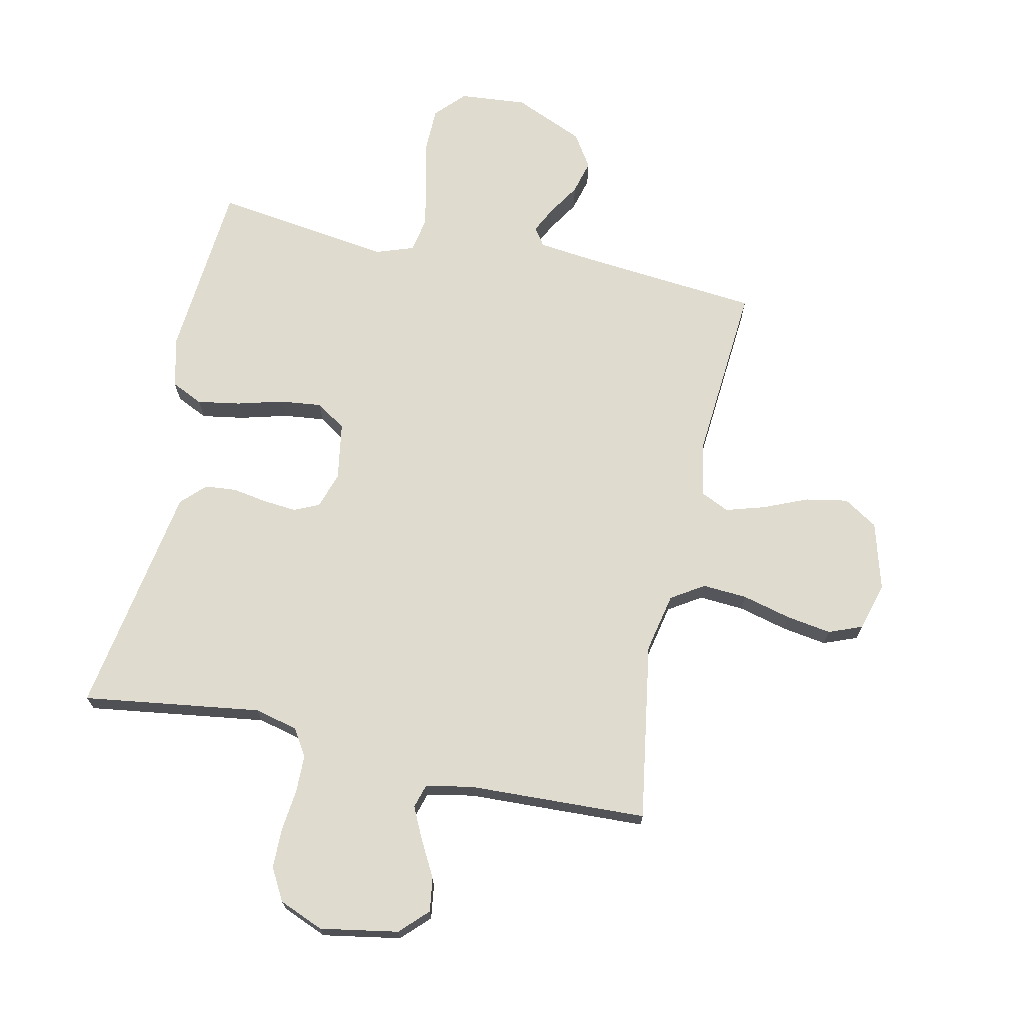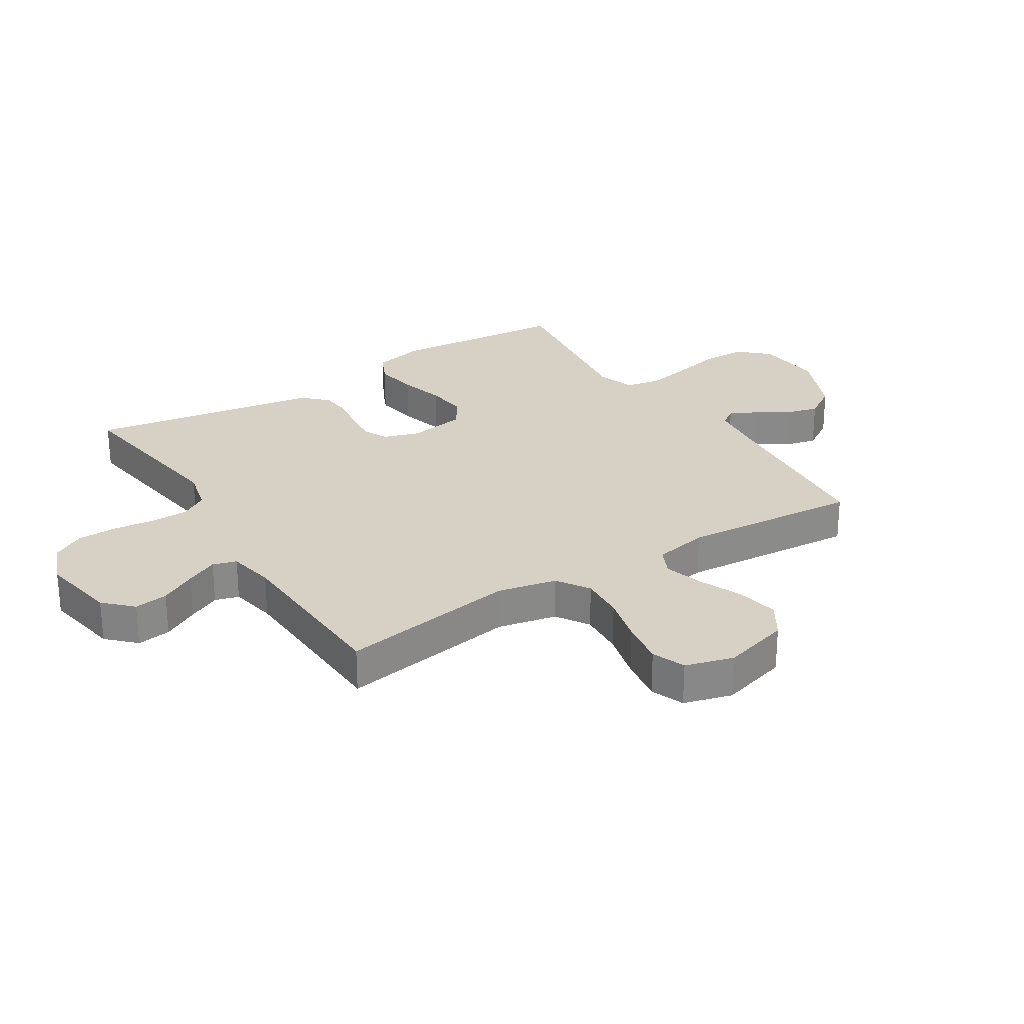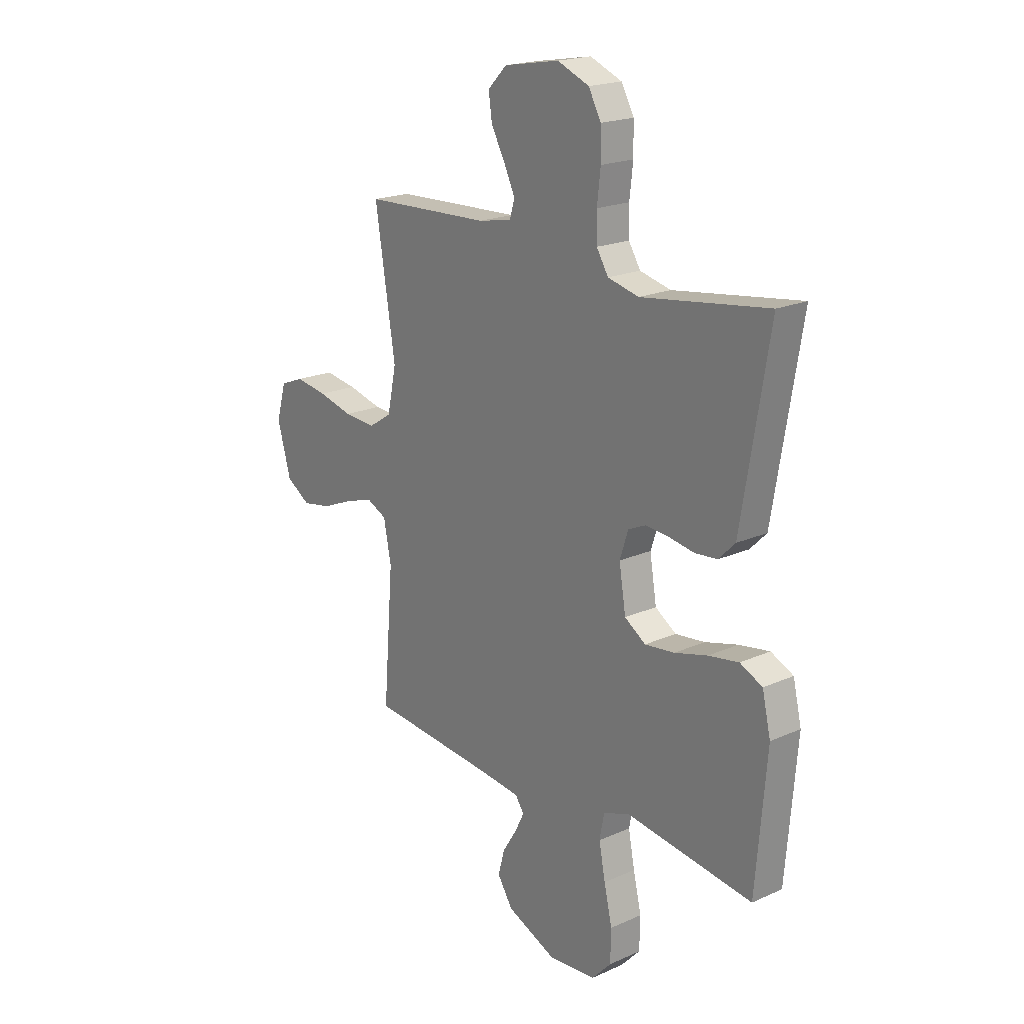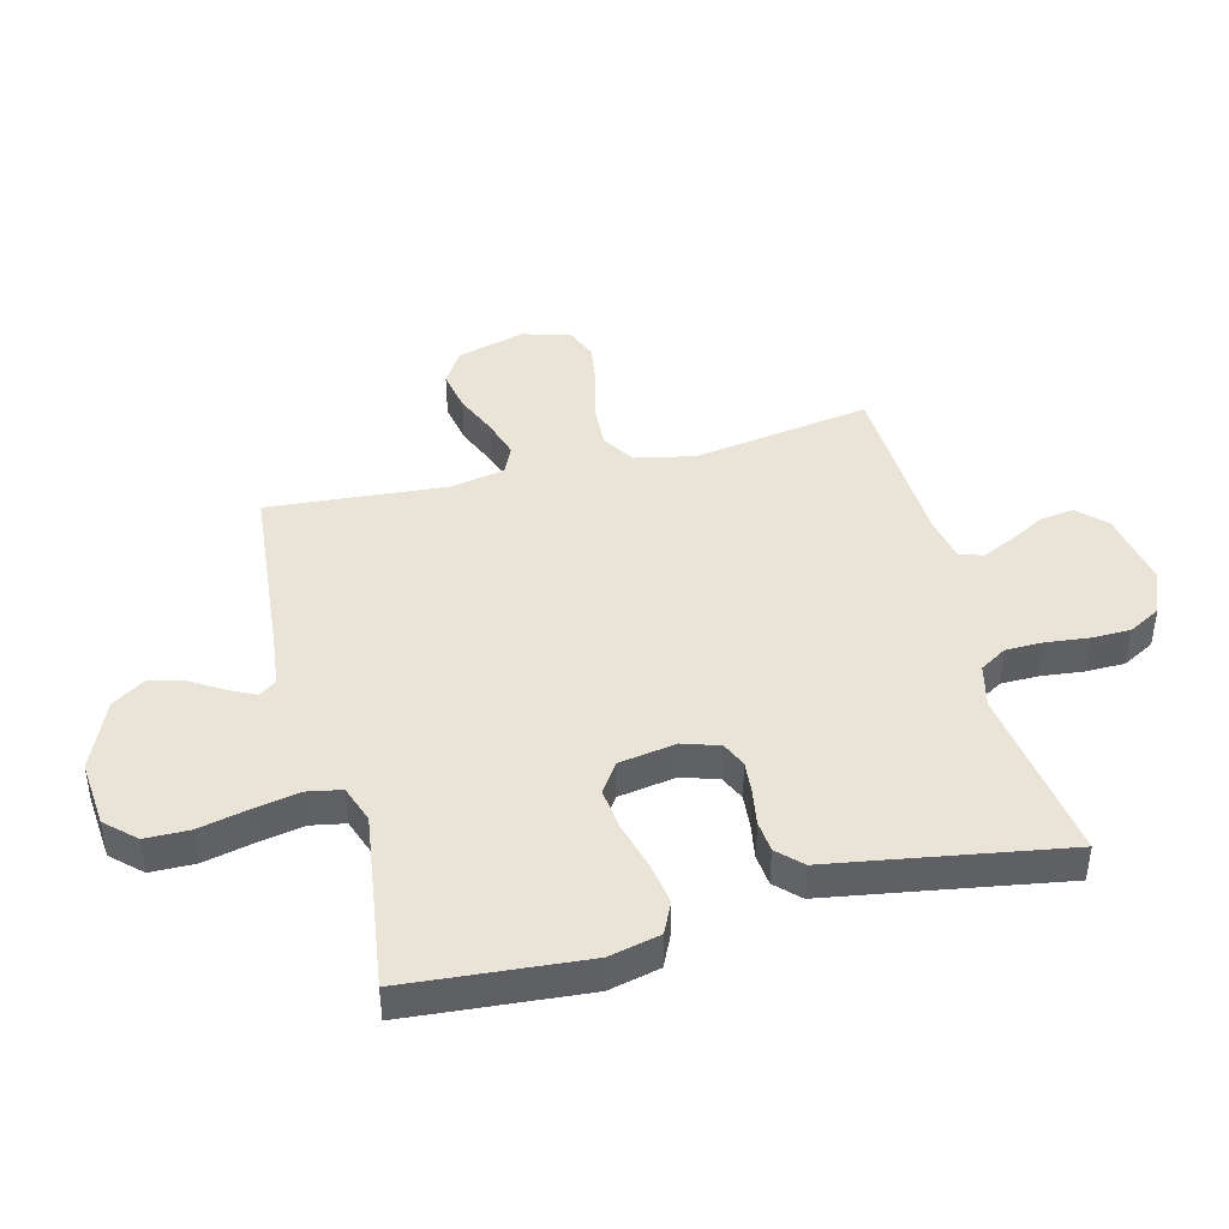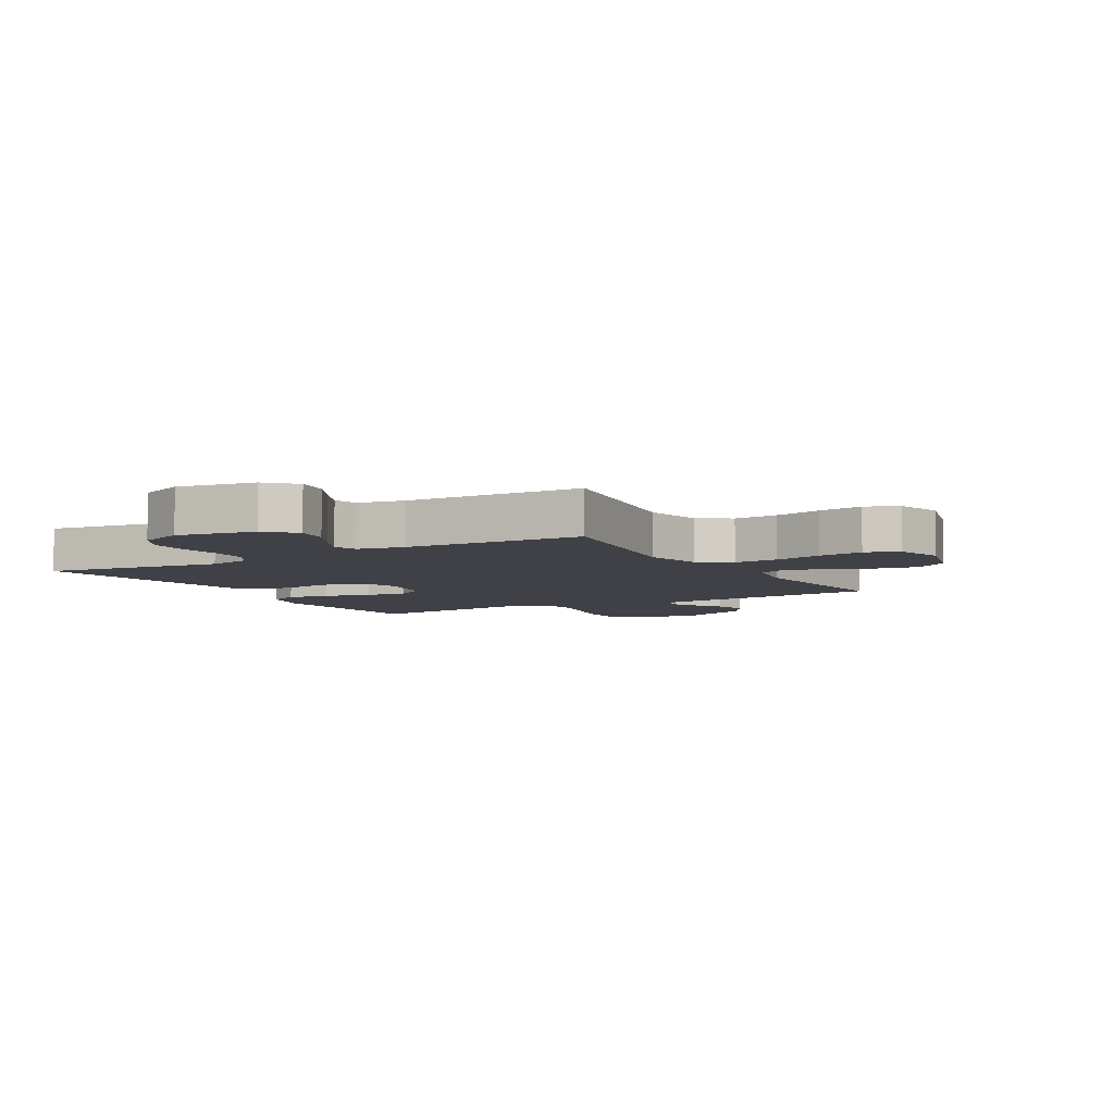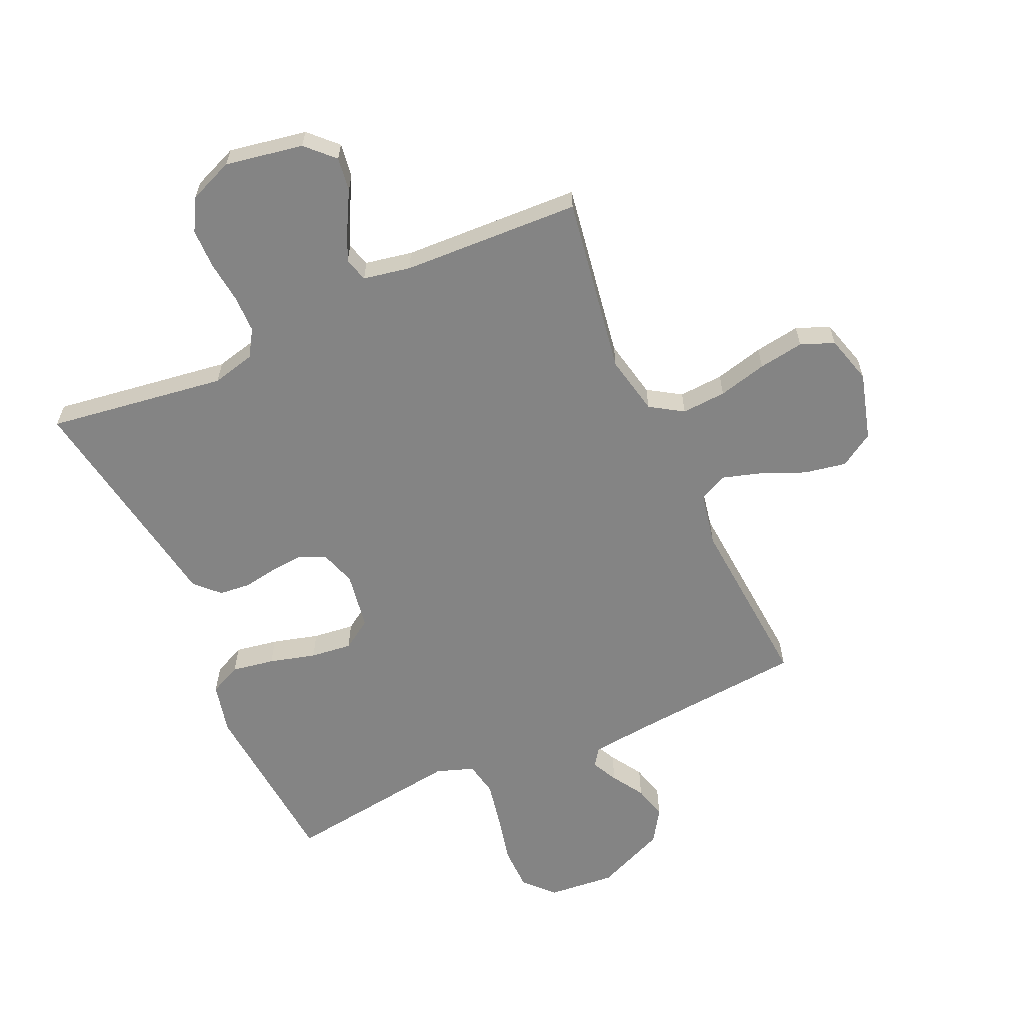
<metadata>
{"format":"obj","ext":"obj","renderer":"f3d","projection":"perspective","resolution":1024,"background":"white","views":[{"elev":70.3,"azim":12.2,"up":"+Y"},{"elev":26.9,"azim":57.7,"up":"+Y"},{"elev":19.8,"azim":-129.6,"up":"+Z"},{"elev":42.8,"azim":-104.4,"up":"+Y"},{"elev":-6.0,"azim":30.1,"up":"+Y"},{"elev":-61.4,"azim":24.2,"up":"+Y"}]}
</metadata>
<code>
v -0.5 0.07 -0.5
v -0.525 0.07 -0.2
v -0.505 0.07 -0.114
v -0.452 0.07 -0.089
v -0.38 0.07 -0.101
v -0.302 0.07 -0.122
v -0.232 0.07 -0.13
v -0.182 0.07 -0.097
v -0.166 0.07 0
v -0.186 0.07 0.061
v -0.228 0.07 0.08
v -0.284 0.07 0.075
v -0.343 0.07 0.065
v -0.396 0.07 0.07
v -0.435 0.07 0.109
v -0.45 0.07 0.2
v -0.5 0.07 0.5
v -0.2 0.07 0.458
v -0.127 0.07 0.476
v -0.099 0.07 0.521
v -0.098 0.07 0.584
v -0.106 0.07 0.655
v -0.105 0.07 0.722
v -0.075 0.07 0.776
v 0 0.07 0.807
v 0.131 0.07 0.784
v 0.176 0.07 0.739
v 0.168 0.07 0.682
v 0.135 0.07 0.621
v 0.109 0.07 0.567
v 0.121 0.07 0.527
v 0.2 0.07 0.512
v 0.5 0.07 0.5
v 0.452 0.07 0.2
v 0.473 0.07 0.1
v 0.528 0.07 0.065
v 0.603 0.07 0.07
v 0.685 0.07 0.091
v 0.761 0.07 0.103
v 0.817 0.07 0.081
v 0.84 0.07 0
v 0.808 0.07 -0.114
v 0.751 0.07 -0.15
v 0.68 0.07 -0.137
v 0.607 0.07 -0.106
v 0.541 0.07 -0.086
v 0.494 0.07 -0.108
v 0.476 0.07 -0.2
v 0.5 0.07 -0.5
v 0.2 0.07 -0.528
v 0.104 0.07 -0.539
v 0.083 0.07 -0.569
v 0.105 0.07 -0.613
v 0.139 0.07 -0.667
v 0.154 0.07 -0.724
v 0.118 0.07 -0.78
v 0 0.07 -0.831
v -0.113 0.07 -0.821
v -0.159 0.07 -0.772
v -0.16 0.07 -0.698
v -0.141 0.07 -0.615
v -0.126 0.07 -0.538
v -0.137 0.07 -0.48
v -0.2 0.07 -0.458
v -0.5 0 -0.5
v -0.525 0 -0.2
v -0.505 0 -0.114
v -0.452 0 -0.089
v -0.38 0 -0.101
v -0.302 0 -0.122
v -0.232 0 -0.13
v -0.182 0 -0.097
v -0.166 0 0
v -0.186 0 0.061
v -0.228 0 0.08
v -0.284 0 0.075
v -0.343 0 0.065
v -0.396 0 0.07
v -0.435 0 0.109
v -0.45 0 0.2
v -0.5 0 0.5
v -0.2 0 0.458
v -0.127 0 0.476
v -0.099 0 0.521
v -0.098 0 0.584
v -0.106 0 0.655
v -0.105 0 0.722
v -0.075 0 0.776
v 0 0 0.807
v 0.131 0 0.784
v 0.176 0 0.739
v 0.168 0 0.682
v 0.135 0 0.621
v 0.109 0 0.567
v 0.121 0 0.527
v 0.2 0 0.512
v 0.5 0 0.5
v 0.452 0 0.2
v 0.473 0 0.1
v 0.528 0 0.065
v 0.603 0 0.07
v 0.685 0 0.091
v 0.761 0 0.103
v 0.817 0 0.081
v 0.84 0 0
v 0.808 0 -0.114
v 0.751 0 -0.15
v 0.68 0 -0.137
v 0.607 0 -0.106
v 0.541 0 -0.086
v 0.494 0 -0.108
v 0.476 0 -0.2
v 0.5 0 -0.5
v 0.2 0 -0.528
v 0.104 0 -0.539
v 0.083 0 -0.569
v 0.105 0 -0.613
v 0.139 0 -0.667
v 0.154 0 -0.724
v 0.118 0 -0.78
v 0 0 -0.831
v -0.113 0 -0.821
v -0.159 0 -0.772
v -0.16 0 -0.698
v -0.141 0 -0.615
v -0.126 0 -0.538
v -0.137 0 -0.48
v -0.2 0 -0.458
f 58 59 60 61
f 58 61 62
f 57 58 62
f 56 57 62 63
f 53 54 55 56
f 52 53 56 63
f 48 49 50
f 47 48 50 51
f 42 43 44 45
f 42 45 46
f 41 42 46
f 40 41 46
f 37 38 39 40
f 36 37 40 46
f 35 36 46 47
f 32 33 34
f 31 32 34 35
f 26 27 28 29
f 26 29 30
f 25 26 30
f 24 25 30 31
f 21 22 23 24
f 20 21 24 31
f 16 17 18
f 16 18 19
f 15 16 19
f 12 13 14 15
f 11 12 15 19
f 10 11 19 20
f 3 4 5 6
f 3 6 7
f 64 1 2 3
f 63 64 3 7
f 51 52 63 7
f 9 10 20 31
f 8 9 31 35
f 35 47 51
f 7 8 35 51
f 125 124 123 122
f 126 125 122
f 126 122 121
f 127 126 121 120
f 120 119 118 117
f 127 120 117 116
f 114 113 112
f 115 114 112 111
f 109 108 107 106
f 110 109 106
f 110 106 105
f 110 105 104
f 104 103 102 101
f 110 104 101 100
f 111 110 100 99
f 98 97 96
f 99 98 96 95
f 93 92 91 90
f 94 93 90
f 94 90 89
f 95 94 89 88
f 88 87 86 85
f 95 88 85 84
f 82 81 80
f 83 82 80
f 83 80 79
f 79 78 77 76
f 83 79 76 75
f 84 83 75 74
f 70 69 68 67
f 71 70 67
f 67 66 65 128
f 71 67 128 127
f 71 127 116 115
f 95 84 74 73
f 99 95 73 72
f 115 111 99
f 115 99 72 71
f 1 65 66 2
f 2 66 67 3
f 3 67 68 4
f 4 68 69 5
f 5 69 70 6
f 6 70 71 7
f 7 71 72 8
f 8 72 73 9
f 9 73 74 10
f 10 74 75 11
f 11 75 76 12
f 12 76 77 13
f 13 77 78 14
f 14 78 79 15
f 15 79 80 16
f 16 80 81 17
f 17 81 82 18
f 18 82 83 19
f 19 83 84 20
f 20 84 85 21
f 21 85 86 22
f 22 86 87 23
f 23 87 88 24
f 24 88 89 25
f 25 89 90 26
f 26 90 91 27
f 27 91 92 28
f 28 92 93 29
f 29 93 94 30
f 30 94 95 31
f 31 95 96 32
f 32 96 97 33
f 33 97 98 34
f 34 98 99 35
f 35 99 100 36
f 36 100 101 37
f 37 101 102 38
f 38 102 103 39
f 39 103 104 40
f 40 104 105 41
f 41 105 106 42
f 42 106 107 43
f 43 107 108 44
f 44 108 109 45
f 45 109 110 46
f 46 110 111 47
f 47 111 112 48
f 48 112 113 49
f 49 113 114 50
f 50 114 115 51
f 51 115 116 52
f 52 116 117 53
f 53 117 118 54
f 54 118 119 55
f 55 119 120 56
f 56 120 121 57
f 57 121 122 58
f 58 122 123 59
f 59 123 124 60
f 60 124 125 61
f 61 125 126 62
f 62 126 127 63
f 63 127 128 64
f 64 128 65 1

</code>
